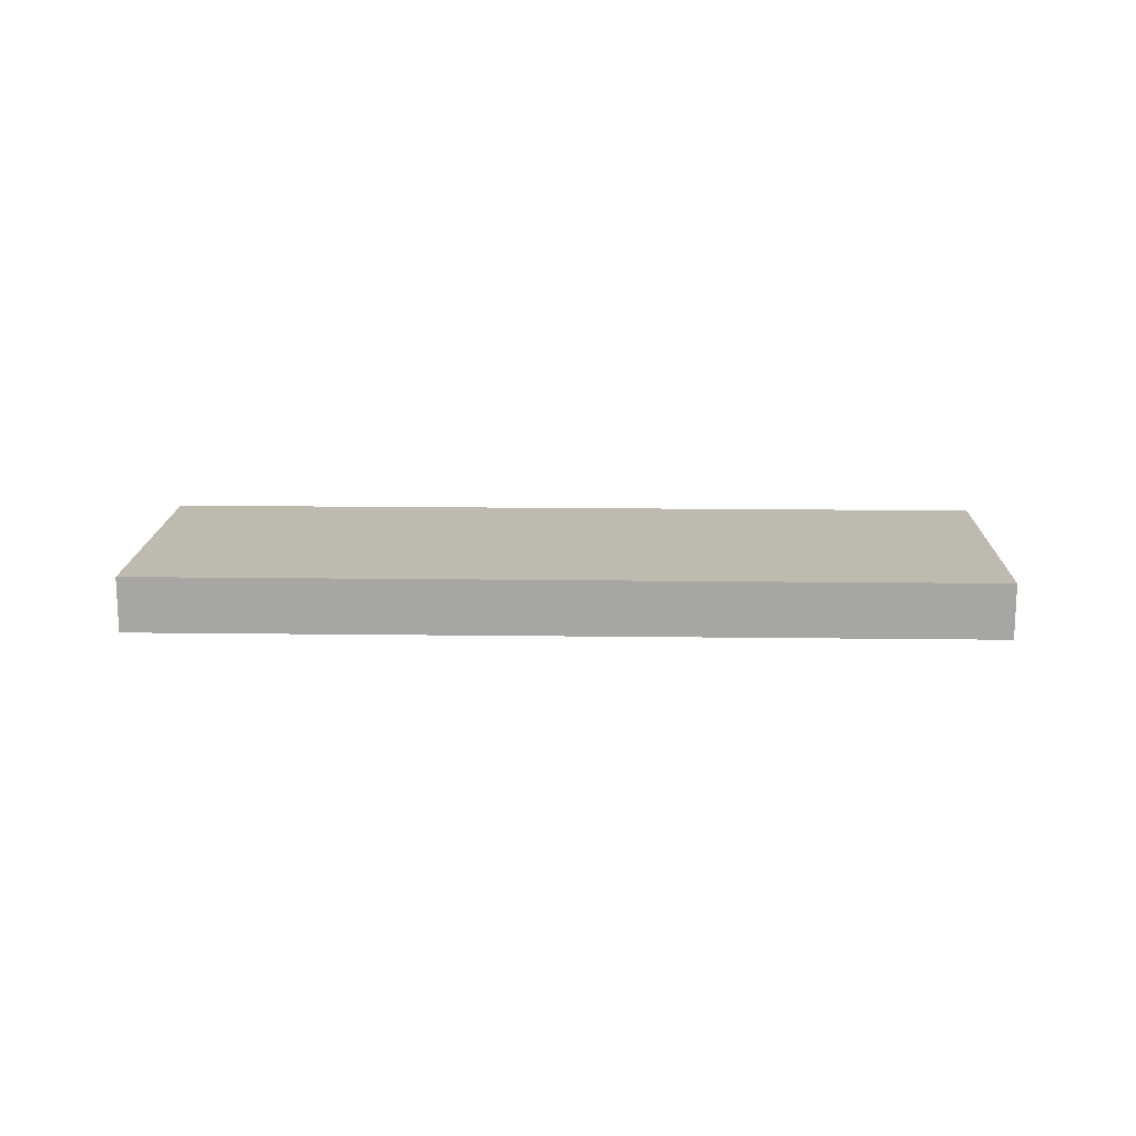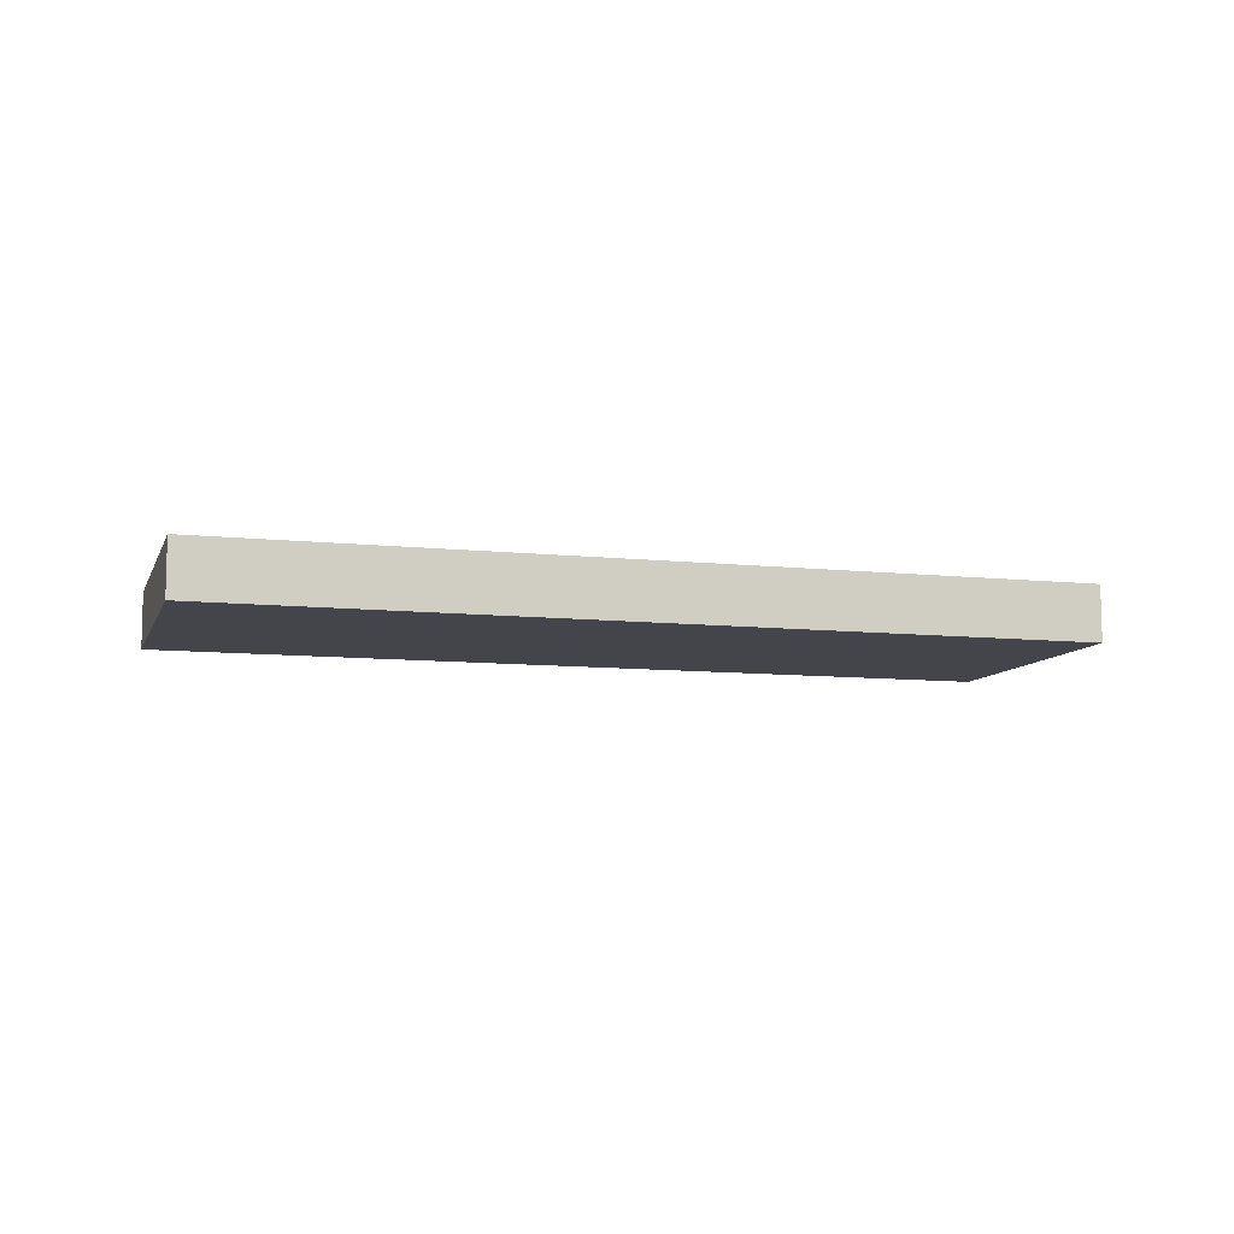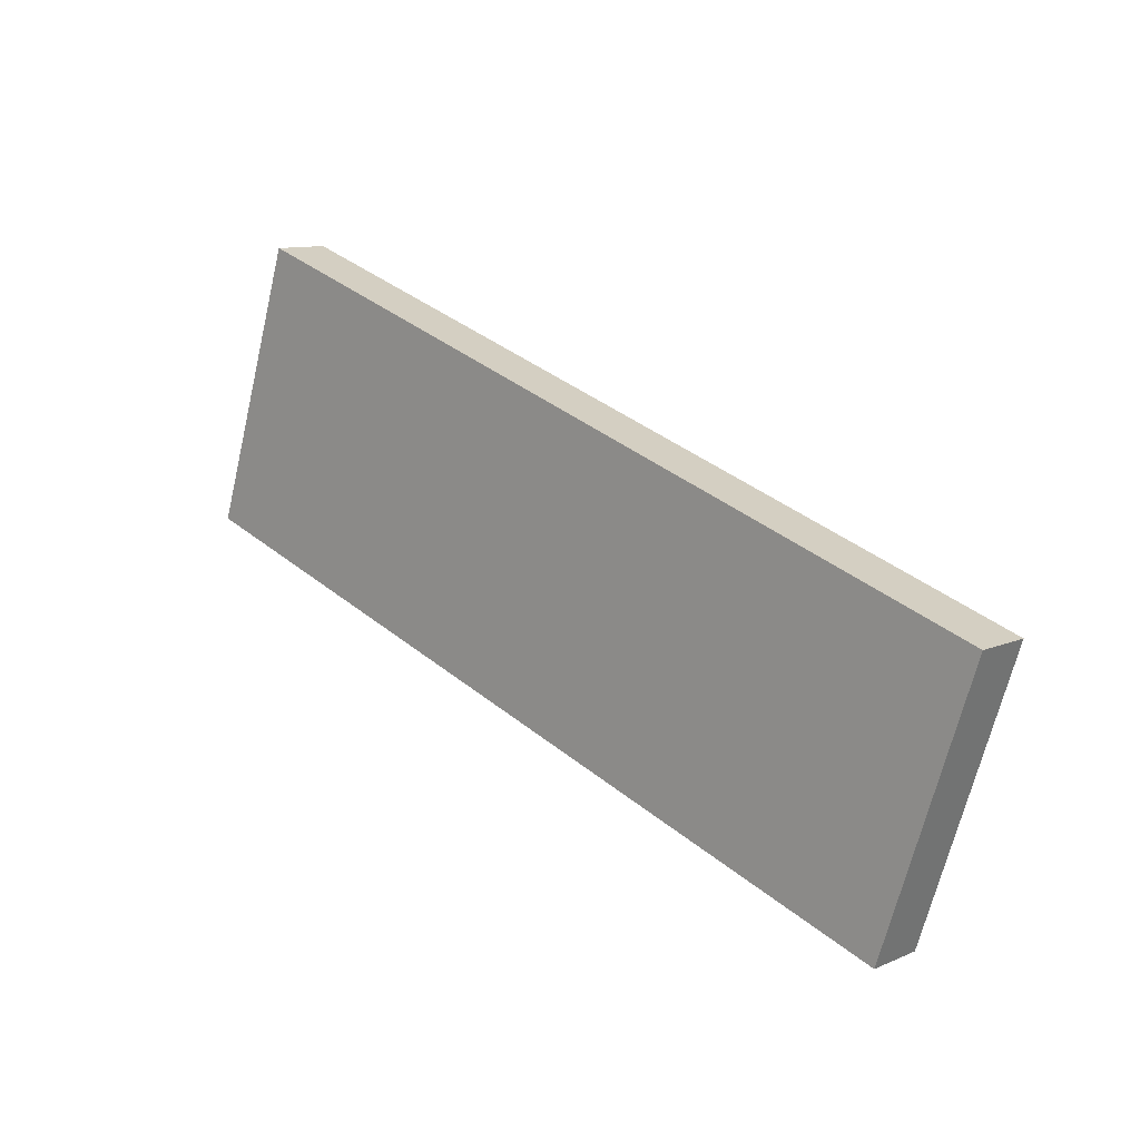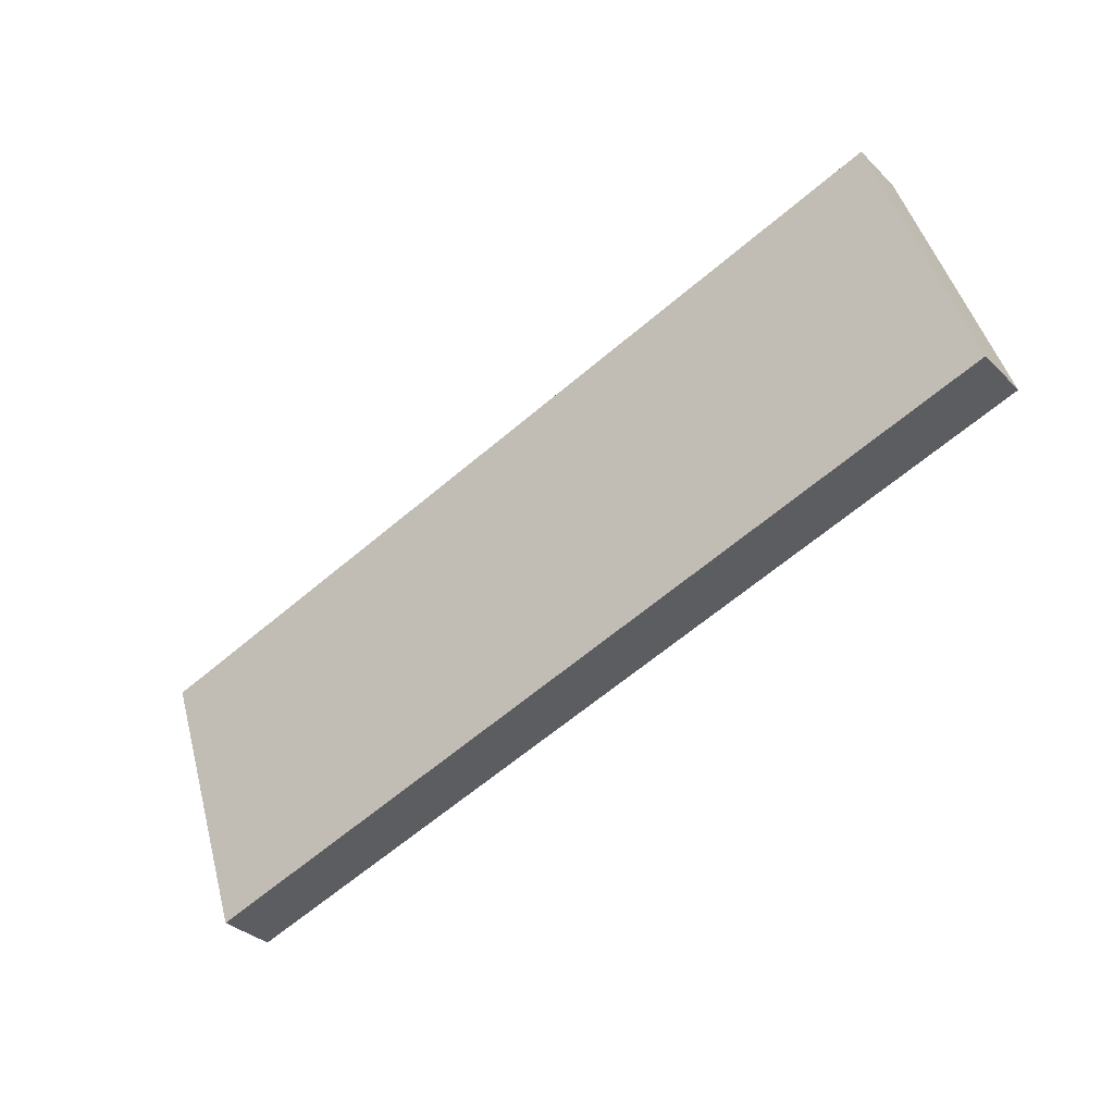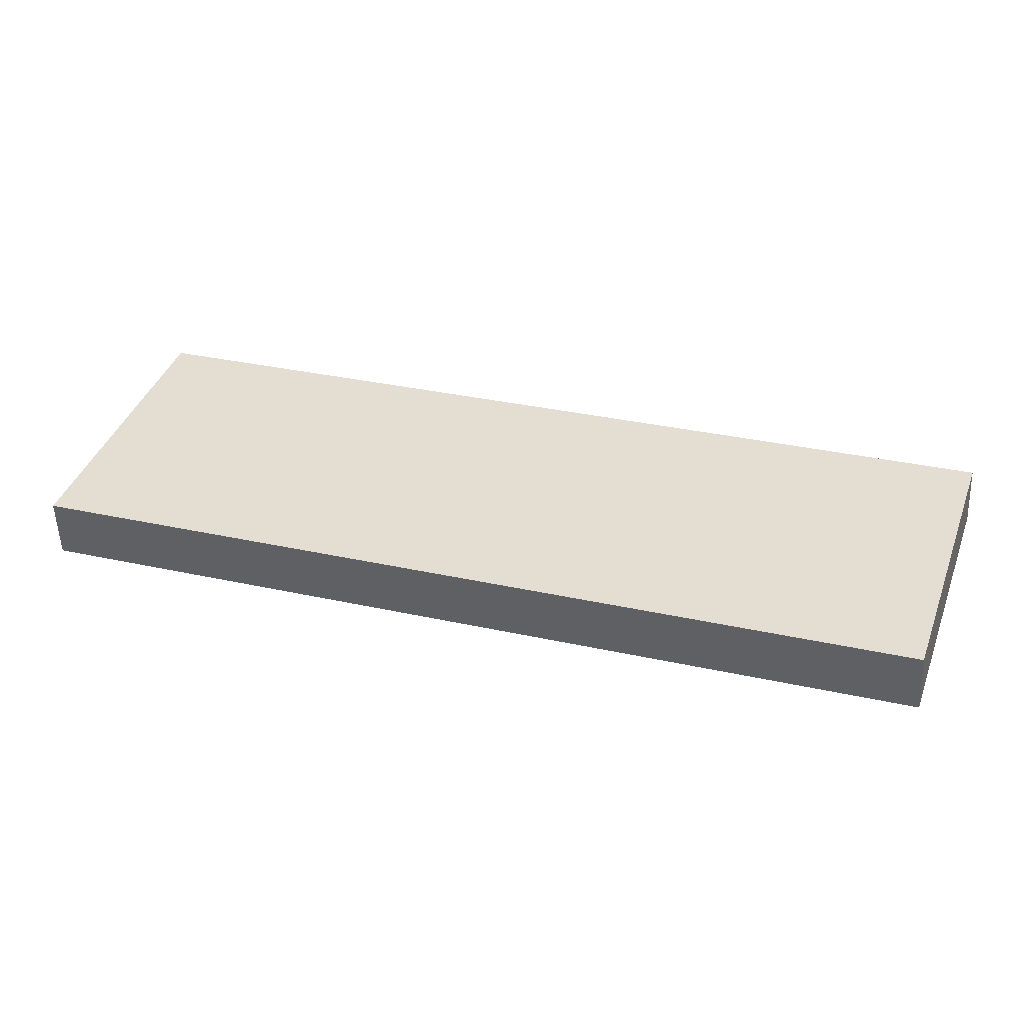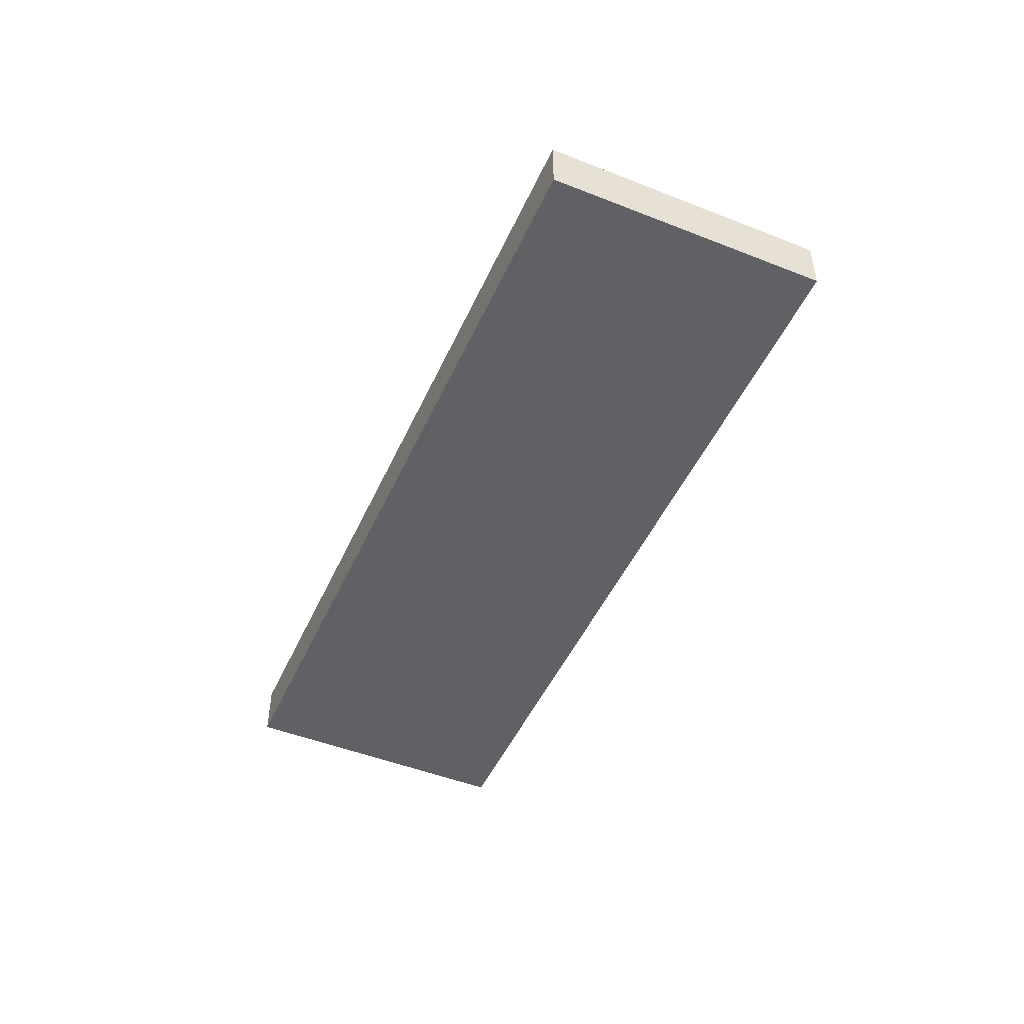
<metadata>
{"format":"obj","ext":"obj","renderer":"f3d","projection":"perspective","resolution":1024,"background":"white","views":[{"elev":15.4,"azim":163.2,"up":"+Z"},{"elev":-9.2,"azim":-34.4,"up":"+Z"},{"elev":10.9,"azim":43.5,"up":"+Y"},{"elev":-33.4,"azim":-142.7,"up":"+Y"},{"elev":-53.2,"azim":2.3,"up":"+Y"},{"elev":-48.4,"azim":47.9,"up":"+Z"}]}
</metadata>
<code>
o Cube
v 1.964 -1.136 -0.116
v 1.964 -1.136 0.116
v -1.427 -0.01127 0.116
v -1.427 -0.01127 -0.116
v 2.344 0.01127 -0.116
v 2.344 0.01127 0.116
v -1.047 1.136 0.116
v -1.047 1.136 -0.116
f 1 2 3 4
f 5 8 7 6
f 1 5 6 2
f 2 6 7 3
f 3 7 8 4
f 5 1 4 8

</code>
